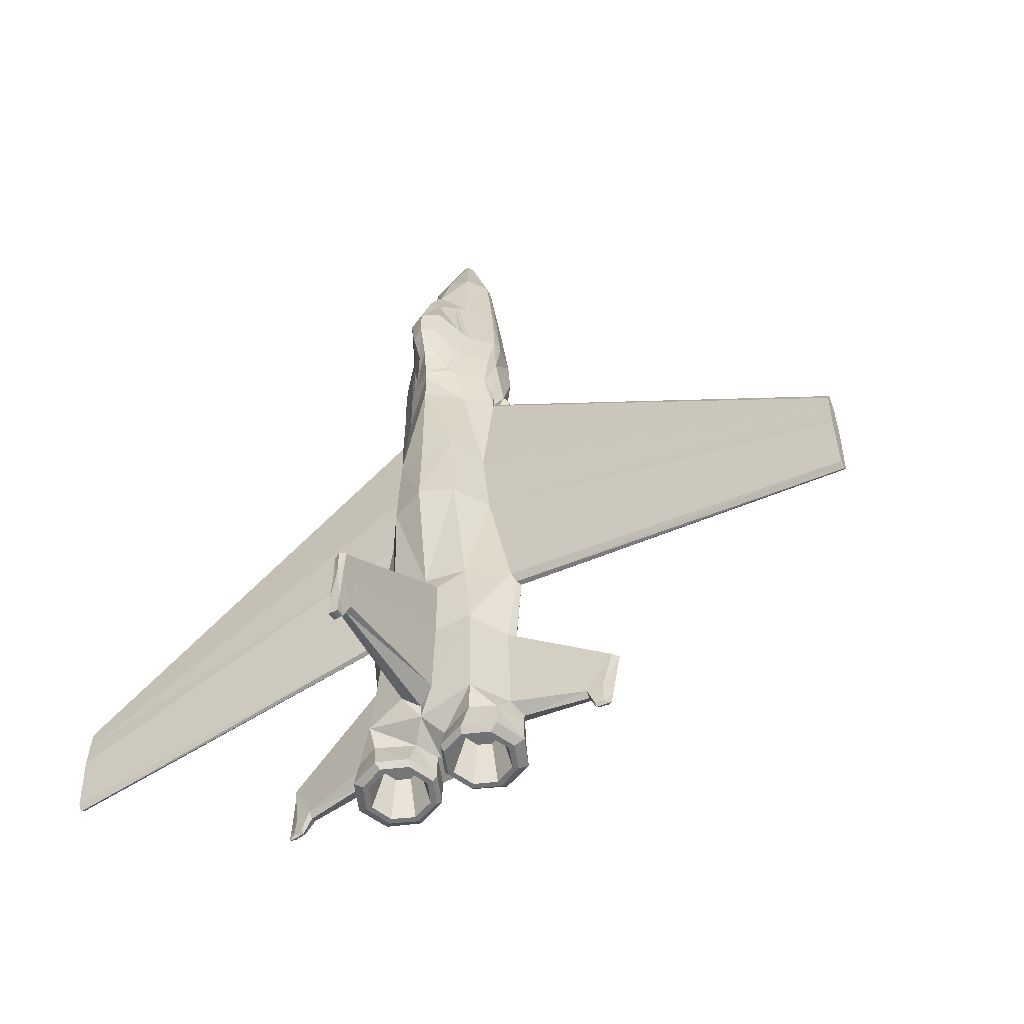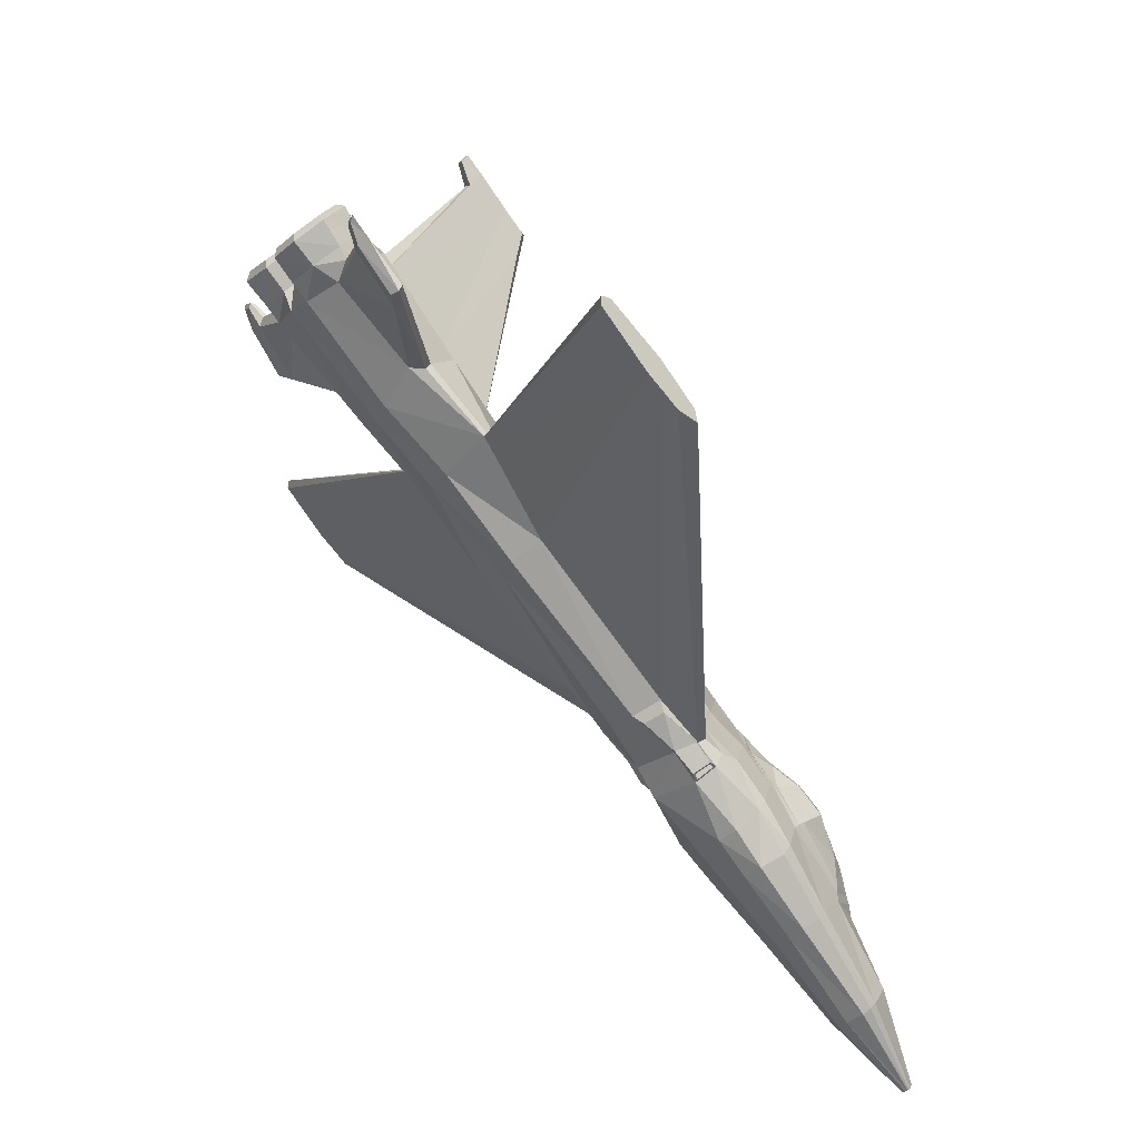
<metadata>
{"format":"obj","ext":"obj","renderer":"f3d","projection":"perspective","resolution":1024,"background":"white","views":[{"elev":-1.0,"azim":-144.7,"up":"+Z"},{"elev":-25.3,"azim":-88.4,"up":"+Y"}]}
</metadata>
<code>
o Jet
v -0.9644 2.946 -1.626
v 4.217 -6.258 6.34
v 2.409 -2.259 3.323
v 2.267 -2.105 3.115
v 0.3255 1.176 0.1174
v -2.033 2.2 -1.466
v 4.146 -6.211 6.449
v 4.129 -6.328 6.331
v -1.928 3.018 -0.6837
v 1.639 -3.047 3.069
v 1.825 -2.015 4.174
v 0.334 0.1168 2.332
v -0.02337 -0.5428 1.103
v -2.121 2.823 -1.241
v 4.134 -6.294 6.366
v 1.6 -1.689 3.898
v 1.437 -2.701 2.859
v -0.6817 0.3547 0.2605
v -0.5643 1.133 1.043
v 4.95 1.964 -1.475
v 4.697 2.297 -1.806
v 4.301 3.005 -2.199
v 4.708 2.475 -1.663
v 4.703 2.375 -1.741
v 4.254 3.014 -2.297
v 5.016 2.015 -1.296
v 5.076 1.871 -1.262
v 4.286 2.906 -2.299
v -1.404 3.318 -1.1
v -1.145 3.323 -1.345
v 4.22 -6.237 6.361
v 4.181 -6.207 6.426
v 2.459 -2.314 3.574
v 2.209 -2.163 3.916
v 0.7129 0.1675 1.979
v 0.9159 -0.02683 1.477
v 2.231 -1.951 3.069
v 1.969 -1.809 3.439
v 0.3499 1.13 0.2606
v -0.07664 1.212 0.7375
v 3.484 -4.139 4.644
v 2.875 -4.695 4.677
v 3.179 -4.198 5.68
v 3.309 -3.957 5.18
v 3.48 -4.023 4.716
v -1.834 2.894 -0.5625
v -0.685 1.313 0.8987
v -0.5202 1.458 0.7818
v -1.549 2.931 -0.4723
v -1.666 4.461 0.8615
v -1.198 3.801 1.446
v -1.141 3.817 1.357
v -1.592 4.467 0.8427
v -1.228 2.796 -1.903
v -1.619 2.544 -1.861
v 4.173 -6.302 6.325
v 4.206 -6.273 6.332
v 2.358 -2.632 3.011
v 2.474 -2.428 3.138
v 0.4487 -0.3571 0.8377
v 0.7576 -0.002139 0.973
v 2.224 -2.172 3.031
v 2.051 -2.356 2.82
v 0.3391 1.15 0.04098
v -0.2259 0.5653 0.05521
v 3.397 -4.301 4.465
v 3.207 -4.499 4.489
v -2.023 2.785 -1.221
v -1.862 3.032 -1.064
v -1.932 2.547 -1.584
v -0.9645 2.96 -1.364
v -1.189 3.154 -0.8671
v -1.038 3.1 -1.704
v -1.477 2.349 -1.692
v -1.053 2.66 -1.601
v -2.208 3.038 -1.433
v -2.129 3.139 -1.533
v -1.19 3.376 -1.918
v -1.411 3.386 -1.86
v -2.053 2.974 -1.794
v -2.107 2.802 -1.803
v -2.012 3.373 -1.206
v -1.992 3.376 -1.369
v -1.292 3.612 -1.548
v -1.487 3.549 -1.602
v -1.727 3.545 -1.399
v -1.632 3.611 -1.253
v -1.766 2.803 -2.098
v -1.81 2.979 -1.998
v -1.544 3.151 -2.025
v -1.387 3.041 -2.146
v -0.2764 1.832 -0.5943
v -1.232 1.078 -0.4626
v -0.5065 2.007 0.05296
v -0.3217 1.901 -0.4891
v -0.9743 2.026 0.2305
v -1.386 4.064 1.212
v -1.33 4.076 1.154
v -0.8088 1.255 -0.668
v -0.4361 1.798 -0.7305
v 0.4114 2.759 -1.823
v -0.01021 3.23 -2.129
v 0.04872 3.276 -2.275
v -0.008127 3.112 -2.271
v 0.4687 2.683 -1.907
v 0.3686 2.614 -1.936
v 2.256 -2.402 4.544
v 2.133 -2.373 4.609
v 2.928 -3.581 5.542
v 2.964 -3.441 5.346
v 3.175 -3.77 5.257
v 3.074 -3.931 5.627
v 2.184 -2.262 4.151
v 1.929 -2.132 4.322
v 3.125 -3.26 4.19
v 3.141 -3.382 4.083
v 2.31 -3.946 3.939
v 2.885 -3.076 4.502
v 2.811 -3.773 3.791
v 3.028 -3.595 3.817
v 2.586 -2.881 5.262
v 2.798 -2.908 5.081
v 2.847 -3.013 4.699
v 3.961 -5.209 5.484
v 3.496 -5.57 5.451
v 3.581 -5.003 6.02
v 3.829 -4.985 5.843
v 3.972 -5.141 5.553
v 3.701 -5.481 5.387
v 3.919 -5.304 5.412
v 3.221 -3.853 5.234
v 3.121 -4.039 5.658
v 2.186 -2.203 4.05
v 1.885 -2.076 4.264
v 2.855 -3.039 4.609
v 2.794 -2.762 3.908
v 2.583 -3.364 3.417
v 2.83 -2.879 3.785
v 2.027 -3.571 3.57
v 2.545 -2.598 4.223
v 2.793 -3.171 3.467
v 2.389 -2.613 5.009
v 2.526 -2.602 4.853
v 2.504 -2.609 4.418
v 2.513 -2.598 4.327
v 1.115 -2.199 2.488
v 0.8561 -0.6404 2.97
v 4.824 2.132 -1.639
v 4.862 2.246 -1.478
v 4.89 2.125 -1.5
v 1.211 -0.6155 2.713
v 1.387 -0.8641 2.239
v 1.656 -2.002 2.334
v 1.937 -1.705 2.485
v 2.378 -2.555 2.933
v 2.483 -2.397 3.05
v 2.323 -2.152 2.892
v 2.142 -2.323 2.721
v 2.016 -1.854 2.504
v 1.813 -2.056 2.408
v -1.677 4.276 0.7129
v -1.588 4.282 0.6874
v -1.076 3.548 1.282
v -1.142 3.531 1.387
v -1.294 3.837 1.038
v -1.806 4.56 0.6215
v -1.798 4.654 0.7014
v -1.739 4.666 0.6801
v -1.745 4.571 0.6016
v 0.2913 2.619 -1.604
v -0.1847 3.182 -2.011
v 0.2367 2.48 -1.738
v 0.3465 2.543 -1.692
v -0.2283 3.182 -2.102
v -0.187 3.058 -2.144
v -0.1191 3.419 -2.301
v -0.07926 3.459 -2.384
v -0.1142 3.37 -2.369
v -0.2302 3.39 -2.222
v -0.258 3.391 -2.279
v -0.2307 3.324 -2.297
v -2.198 3.116 -1.5
v -2.108 2.918 -1.812
v -2.036 3.398 -1.305
v -1.432 3.604 -1.583
v -1.719 3.6 -1.341
v -1.342 3.41 -1.892
v -1.817 2.925 -2.056
v -1.5 3.129 -2.088
v -1.268 2.945 -1.455
v -1.707 2.794 -1.254
v -1.66 2.693 -1.414
v -1.623 2.939 -1.154
v -1.314 3.044 -1.297
v -1.461 3.042 -1.173
v -1.512 2.696 -1.539
v -1.349 2.801 -1.555
v 2.339 -2.673 3.018
v 2.486 -2.416 3.177
v 2.372 -2.557 2.898
v 2.496 -2.367 3.039
v 2.288 -2.54 2.965
v 2.39 -2.36 3.077
v 2.305 -2.473 2.896
v 2.397 -2.333 3
v -3.07 2.301 -0.6676
v 4.054 -6.308 6.414
v 1.031 -2.681 3.95
v 0.8894 -2.527 3.742
v -1.71 0.5527 1.044
v -5.68 -1.293 3.363
v -5.932 -0.9597 3.032
v -6.329 -0.2514 2.638
v -5.922 -0.782 3.175
v -5.927 -0.8818 3.097
v -6.376 -0.2432 2.54
v -5.614 -1.242 3.542
v -5.554 -1.386 3.576
v -6.344 -0.351 2.538
v -2.641 2.939 -0.5376
v -2.954 2.768 -0.5218
v 4.057 -6.287 6.435
v 4.11 -6.229 6.459
v 1.206 -2.698 4.145
v 1.508 -2.378 4.235
v -0.1403 -0.09387 2.368
v -0.5094 -0.4635 2.126
v 0.8044 -2.388 3.718
v 1.137 -2.063 3.818
v -1.601 0.5322 1.149
v -1.077 0.9055 1.193
v 2.264 -4.513 5.2
v 2.647 -4.16 5.481
v 2.261 -4.397 5.27
v -0.9233 1.334 0.9652
v -1.942 2.811 -0.2935
v -1.299 3.769 1.428
v -1.722 4.427 0.9017
v -3.051 2.237 -1.073
v -2.694 2.215 -1.372
v 4.088 -6.328 6.364
v 4.061 -6.317 6.398
v 1.016 -3.043 3.622
v 0.9462 -2.896 3.833
v -0.55 -0.6631 1.292
v -0.7885 -0.4758 1.677
v 0.8853 -2.582 3.64
v 0.9173 -2.703 3.336
v -1.758 0.5074 0.9956
v -1.169 0.2762 0.4846
v 2.261 -4.649 4.982
v 2.474 -4.723 4.823
v -2.142 2.749 -1.167
v -2.235 2.918 -0.8939
v -2.333 2.424 -1.401
v -2.894 2.369 -0.4865
v -2.517 2.748 -0.2629
v -3.158 2.451 -0.7391
v -2.56 2.017 -1.199
v -2.871 2.103 -0.7741
v -2.311 3.007 -1.387
v -2.47 3.034 -1.377
v -3.355 2.712 -0.9325
v -3.201 2.838 -1.046
v -2.616 2.802 -1.538
v -2.513 2.678 -1.618
v -2.415 3.25 -1.022
v -2.541 3.208 -1.12
v -3.153 3.042 -0.7011
v -3.056 3.068 -0.8877
v -2.784 3.221 -0.9179
v -2.764 3.264 -0.7383
v -2.902 2.455 -1.581
v -2.892 2.648 -1.506
v -3.134 2.663 -1.301
v -3.251 2.469 -1.297
v -2.193 1.245 0.2781
v -1.699 1.641 0.5958
v -2.128 1.348 0.333
v -1.333 1.916 0.3935
v -1.461 4.036 1.213
v -1.687 0.9862 -0.2682
v -2.187 1.262 0.06632
v -3.859 1.451 0.1204
v -4.068 1.986 -0.282
v -4.224 1.967 -0.3305
v -4.113 1.854 -0.4024
v -3.913 1.34 0.08696
v -3.847 1.323 -0.01728
v 2.035 -2.469 4.644
v 2.705 -3.52 5.464
v 2.684 -3.921 5.481
v 1.733 -2.4 4.357
v 1.725 -3.689 4.827
v 1.699 -3.824 4.74
v 1.985 -3.352 4.911
v 1.856 -4.065 4.226
v 1.673 -4.01 4.434
v 2.358 -3.043 5.281
v 2.114 -3.238 5.033
v 3.099 -5.474 5.877
v 3.315 -5.142 6.077
v 3.109 -5.405 5.946
v 3.299 -5.604 5.57
v 3.116 -5.55 5.778
v 2.682 -4.018 5.479
v 1.633 -2.372 4.302
v 2.059 -3.283 4.971
v 1.47 -3.168 4.511
v 1.524 -3.689 3.899
v 1.42 -3.311 4.427
v 1.748 -2.842 4.586
v 1.355 -3.612 4.121
v 2.2 -2.701 5.001
v 1.911 -2.79 4.688
v 1.838 -2.805 4.635
v -5.806 -1.125 3.199
v -5.768 -1.011 3.359
v -5.74 -1.132 3.338
v 0.474 -0.8415 3.049
v 0.1653 -1.238 2.795
v 0.6232 -2.318 2.804
v 0.4376 -2.164 3.168
v 0.9147 -3.004 3.599
v 0.8659 -2.893 3.786
v 0.7251 -2.641 3.619
v 0.7842 -2.739 3.339
v 0.4785 -2.325 3.204
v 0.6159 -2.423 2.953
v -1.746 4.234 0.7594
v -1.26 3.492 1.365
v -1.449 3.79 1.108
v -1.851 4.632 0.7313
v -1.858 4.536 0.6532
v -3.576 1.434 0.1555
v -3.87 2.053 -0.3341
v -3.575 1.313 -0.003688
v -3.631 1.324 0.118
v -3.91 2.054 -0.4263
v -3.903 1.919 -0.4532
v -4.22 2.163 -0.4351
v -4.318 2.161 -0.4552
v -4.247 2.104 -0.4885
v -4.091 2.207 -0.4653
v -4.116 2.209 -0.5233
v -4.112 2.135 -0.5307
v -2.399 3.054 -1.409
v -2.573 2.776 -1.601
v -2.483 3.261 -1.102
v -3.099 3.094 -0.8248
v -2.773 3.276 -0.8609
v -3.272 2.819 -1.013
v -2.903 2.592 -1.562
v -3.192 2.611 -1.318
v -2.787 2.479 -0.7634
v -2.34 2.6 -0.9662
v -2.429 2.457 -1.064
v -2.383 2.706 -0.8088
v -2.698 2.62 -0.6668
v -2.531 2.714 -0.6853
v -2.598 2.363 -1.045
v -2.746 2.373 -0.9197
v 1.051 -3.068 3.604
v 0.9623 -2.883 3.87
v 0.8941 -3.01 3.571
v 0.836 -2.875 3.794
v 0.9786 -2.942 3.561
v 0.9172 -2.811 3.747
v 0.8893 -2.906 3.541
v 0.8463 -2.809 3.706
f 39 23 22
f 152 26 149
f 151 16 38
f 38 11 34
f 19 35 40
f 38 33 37
f 40 36 39
f 38 152 151
f 94 39 95
f 9 49 72
f 97 53 50
f 48 19 40
f 48 94 96
f 30 72 71
f 69 72 29
f 49 94 72
f 52 97 51
f 72 95 71
f 171 101 102
f 43 127 44
f 35 152 36
f 12 151 35
f 36 149 23
f 50 168 167
f 71 170 171
f 102 179 171
f 230 214 227
f 321 217 228
f 320 16 147
f 229 11 16
f 226 19 231
f 229 224 225
f 231 227 226
f 321 229 320
f 278 230 231
f 236 9 257
f 97 238 281
f 19 235 231
f 278 235 280
f 221 257 220
f 257 254 220
f 236 278 280
f 97 237 51
f 257 279 278
f 336 284 335
f 302 43 233
f 226 321 320
f 320 12 226
f 227 318 321
f 50 333 238
f 256 335 279
f 344 285 336
f 39 36 23
f 152 37 26
f 151 147 16
f 38 16 11
f 19 12 35
f 38 34 33
f 40 35 36
f 38 37 152
f 94 40 39
f 9 46 49
f 97 98 53
f 48 47 19
f 48 40 94
f 30 29 72
f 69 9 72
f 49 96 94
f 52 98 97
f 72 94 95
f 171 170 101
f 43 126 127
f 35 151 152
f 12 147 151
f 36 152 149
f 50 53 168
f 71 95 170
f 102 176 179
f 230 213 214
f 321 318 217
f 320 229 16
f 229 225 11
f 226 12 19
f 229 228 224
f 231 230 227
f 321 228 229
f 278 279 230
f 236 46 9
f 97 50 238
f 19 47 235
f 278 231 235
f 221 256 257
f 257 9 254
f 236 257 278
f 97 281 237
f 257 256 279
f 336 285 284
f 302 126 43
f 226 227 321
f 320 147 12
f 227 214 318
f 50 167 333
f 256 336 335
f 344 341 285
f 153 17 146
f 61 148 154
f 63 10 17
f 117 67 42
f 64 21 61
f 93 65 18
f 18 60 13
f 74 100 99
f 153 61 154
f 65 61 60
f 68 6 14
f 54 74 55
f 54 1 75
f 70 74 6
f 173 106 105
f 99 64 65
f 6 99 93
f 104 105 106
f 175 106 172
f 137 117 139
f 42 129 125
f 10 137 139
f 154 20 62
f 13 153 146
f 200 157 201
f 158 159 157
f 154 160 153
f 63 160 158
f 63 200 198
f 75 172 100
f 1 175 75
f 92 172 173
f 103 178 177
f 104 181 178
f 17 322 146
f 317 246 323
f 10 248 17
f 117 252 297
f 212 249 246
f 93 250 282
f 18 245 250
f 283 259 282
f 322 246 245
f 246 250 245
f 253 6 255
f 259 239 240
f 255 259 240
f 338 289 337
f 249 282 250
f 6 282 259
f 287 288 286
f 289 340 337
f 117 310 139
f 42 304 252
f 10 310 363
f 211 323 247
f 13 322 245
f 365 326 327
f 327 328 329
f 329 323 322
f 248 329 322
f 365 248 363
f 337 260 283
f 340 206 260
f 277 337 283
f 286 343 287
f 287 346 340
f 153 63 17
f 61 21 148
f 63 198 10
f 117 119 67
f 64 28 21
f 93 99 65
f 18 65 60
f 74 75 100
f 153 60 61
f 65 64 61
f 68 70 6
f 54 75 74
f 54 73 1
f 70 55 74
f 173 172 106
f 99 100 64
f 6 74 99
f 104 103 105
f 175 104 106
f 137 119 117
f 42 67 129
f 10 198 137
f 154 148 20
f 13 60 153
f 200 158 157
f 158 160 159
f 154 159 160
f 63 153 160
f 63 158 200
f 75 175 172
f 1 174 175
f 92 100 172
f 103 104 178
f 104 175 181
f 17 248 322
f 317 212 246
f 10 363 248
f 117 42 252
f 212 219 249
f 93 18 250
f 18 13 245
f 283 260 259
f 322 323 246
f 246 249 250
f 253 14 6
f 259 260 239
f 255 6 259
f 338 288 289
f 249 283 282
f 6 93 282
f 287 289 288
f 289 287 340
f 117 297 310
f 42 125 304
f 10 139 310
f 211 317 323
f 13 146 322
f 365 366 326
f 327 326 328
f 329 328 323
f 248 327 329
f 365 327 248
f 337 340 260
f 340 339 206
f 277 338 337
f 286 342 343
f 287 343 346
f 218 247 209
f 208 228 209
f 215 213 216
f 219 215 216
f 211 319 317
f 319 217 318
f 228 218 209
f 296 234 233
f 295 234 294
f 109 292 112
f 364 209 247
f 251 295 298
f 281 330 332
f 313 363 310
f 247 366 364
f 305 252 304
f 237 332 331
f 288 285 286
f 284 338 335
f 341 286 285
f 291 121 299
f 315 290 293
f 293 108 114
f 293 134 307
f 316 293 307
f 112 306 132
f 292 308 306
f 291 300 292
f 314 121 142
f 251 297 252
f 298 311 313
f 311 294 309
f 309 296 312
f 233 303 302
f 232 303 234
f 305 232 251
f 306 296 233
f 132 233 43
f 312 307 225
f 307 11 225
f 296 316 312
f 224 312 225
f 311 224 208
f 364 311 208
f 290 142 108
f 308 315 316
f 300 314 315
f 298 310 297
f 215 318 214
f 317 215 212
f 331 280 235
f 332 236 280
f 335 277 279
f 218 211 247
f 208 224 228
f 215 214 213
f 219 212 215
f 211 218 319
f 319 218 217
f 228 217 218
f 296 294 234
f 295 232 234
f 109 291 292
f 364 208 209
f 251 232 295
f 281 238 330
f 313 364 363
f 247 326 366
f 305 251 252
f 237 281 332
f 288 284 285
f 284 288 338
f 341 342 286
f 291 109 121
f 315 314 290
f 293 290 108
f 293 114 134
f 316 315 293
f 112 292 306
f 292 300 308
f 291 299 300
f 314 299 121
f 251 298 297
f 298 295 311
f 311 295 294
f 309 294 296
f 233 234 303
f 232 301 303
f 305 301 232
f 306 308 296
f 132 306 233
f 312 316 307
f 307 134 11
f 296 308 316
f 224 309 312
f 311 309 224
f 364 313 311
f 290 314 142
f 308 300 315
f 300 299 314
f 298 313 310
f 215 319 318
f 317 319 215
f 331 332 280
f 332 330 236
f 335 338 277
f 62 27 4
f 37 3 4
f 22 24 25
f 28 24 21
f 150 20 148
f 150 26 27
f 37 27 26
f 118 45 115
f 116 45 41
f 111 109 112
f 4 199 62
f 116 66 120
f 162 98 165
f 198 141 137
f 62 201 157
f 67 130 129
f 165 52 163
f 102 105 103
f 173 101 170
f 103 176 102
f 121 110 122
f 144 107 143
f 113 108 107
f 134 113 133
f 145 113 144
f 131 112 132
f 135 111 131
f 123 110 111
f 143 121 122
f 119 66 67
f 138 120 141
f 138 115 116
f 118 136 140
f 44 128 45
f 41 128 124
f 41 130 66
f 118 131 44
f 44 132 43
f 140 133 145
f 11 133 34
f 118 145 135
f 140 33 34
f 33 138 3
f 199 138 141
f 107 142 143
f 135 144 123
f 123 143 122
f 137 120 119
f 24 149 150
f 24 148 21
f 96 163 48
f 49 165 96
f 92 170 95
f 62 20 27
f 37 33 3
f 22 23 24
f 28 25 24
f 150 27 20
f 150 149 26
f 37 4 27
f 118 44 45
f 116 115 45
f 111 110 109
f 4 3 199
f 116 41 66
f 162 53 98
f 198 199 141
f 62 199 201
f 67 66 130
f 165 98 52
f 102 101 105
f 173 105 101
f 103 177 176
f 121 109 110
f 144 113 107
f 113 114 108
f 134 114 113
f 145 133 113
f 131 111 112
f 135 123 111
f 123 122 110
f 143 142 121
f 119 120 66
f 138 116 120
f 138 136 115
f 118 115 136
f 44 127 128
f 41 45 128
f 41 124 130
f 118 135 131
f 44 131 132
f 140 34 133
f 11 134 133
f 118 140 145
f 140 136 33
f 33 136 138
f 199 3 138
f 107 108 142
f 135 145 144
f 123 144 143
f 137 141 120
f 24 23 149
f 24 150 148
f 96 165 163
f 49 162 165
f 92 173 170
f 130 2 57
f 31 7 15
f 57 15 8
f 126 32 127
f 125 56 8
f 124 31 2
f 32 128 127
f 164 52 51
f 129 57 56
f 48 164 47
f 305 207 301
f 15 223 222
f 8 207 242
f 223 126 302
f 125 241 304
f 301 222 303
f 303 223 302
f 164 237 331
f 242 304 241
f 164 235 47
f 130 124 2
f 15 2 31
f 31 32 7
f 8 56 57
f 57 2 15
f 126 7 32
f 125 129 56
f 124 128 31
f 32 31 128
f 164 163 52
f 129 130 57
f 48 163 164
f 305 242 207
f 222 207 15
f 15 7 223
f 242 241 8
f 8 15 207
f 223 7 126
f 125 8 241
f 301 207 222
f 303 222 223
f 164 51 237
f 242 305 304
f 164 331 235
f 174 181 175
f 49 161 162
f 166 168 169
f 161 169 162
f 1 171 174
f 180 176 177
f 180 178 181
f 174 179 180
f 191 197 196
f 193 194 190
f 346 339 340
f 236 161 46
f 333 166 334
f 334 161 330
f 206 336 256
f 345 341 344
f 343 345 346
f 339 344 336
f 361 355 356
f 355 360 358
f 174 180 181
f 49 46 161
f 166 167 168
f 161 166 169
f 1 71 171
f 180 179 176
f 180 177 178
f 174 171 179
f 196 192 191
f 191 190 197
f 190 191 193
f 193 195 194
f 346 345 339
f 236 330 161
f 333 167 166
f 334 166 161
f 206 339 336
f 345 342 341
f 343 342 345
f 339 345 344
f 356 357 361
f 361 362 355
f 358 356 355
f 355 359 360
f 95 5 92
f 64 25 28
f 5 22 25
f 54 88 91
f 55 81 88
f 53 169 168
f 92 64 100
f 69 14 9
f 73 71 1
f 70 76 81
f 69 76 68
f 29 82 69
f 29 84 87
f 73 91 78
f 30 78 84
f 77 192 80
f 183 76 182
f 184 76 82
f 185 87 84
f 186 82 87
f 84 187 185
f 189 88 188
f 189 78 91
f 188 81 183
f 86 194 195
f 156 203 205
f 62 159 154
f 80 182 77
f 77 184 83
f 86 185 85
f 86 184 186
f 85 187 79
f 89 189 188
f 90 187 189
f 80 188 183
f 80 196 89
f 89 197 90
f 83 195 193
f 83 191 77
f 79 197 190
f 85 190 194
f 58 199 198
f 58 200 155
f 155 201 156
f 59 201 199
f 203 204 205
f 155 202 58
f 155 205 204
f 59 202 203
f 210 279 277
f 249 216 210
f 210 213 230
f 239 273 240
f 240 266 255
f 238 334 330
f 249 277 283
f 254 14 253
f 258 256 221
f 239 206 258
f 255 261 253
f 261 254 253
f 267 220 254
f 220 269 221
f 258 276 239
f 221 263 258
f 357 262 265
f 261 348 347
f 349 261 347
f 350 272 351
f 351 267 349
f 269 352 263
f 273 354 353
f 354 263 352
f 266 353 348
f 271 359 270
f 325 368 244
f 328 247 323
f 347 265 262
f 349 262 268
f 350 271 270
f 271 349 268
f 352 270 264
f 274 354 275
f 275 352 264
f 265 353 274
f 361 265 274
f 362 274 275
f 268 360 271
f 356 268 262
f 264 362 275
f 270 355 264
f 243 364 244
f 365 243 324
f 366 324 325
f 244 366 325
f 368 369 367
f 367 324 243
f 324 370 325
f 244 367 243
f 95 39 5
f 64 5 25
f 5 39 22
f 54 55 88
f 55 70 81
f 53 162 169
f 92 5 64
f 69 68 14
f 73 30 71
f 70 68 76
f 69 82 76
f 29 87 82
f 29 30 84
f 73 54 91
f 30 73 78
f 77 191 192
f 183 81 76
f 184 182 76
f 185 186 87
f 186 184 82
f 84 78 187
f 189 91 88
f 189 187 78
f 188 88 81
f 86 85 194
f 156 59 203
f 62 157 159
f 80 183 182
f 77 182 184
f 86 186 185
f 86 83 184
f 85 185 187
f 89 90 189
f 90 79 187
f 80 89 188
f 80 192 196
f 89 196 197
f 83 86 195
f 83 193 191
f 79 90 197
f 85 79 190
f 58 59 199
f 58 198 200
f 155 200 201
f 59 156 201
f 203 202 204
f 155 204 202
f 155 156 205
f 59 58 202
f 210 230 279
f 249 219 216
f 210 216 213
f 239 276 273
f 240 273 266
f 238 333 334
f 249 210 277
f 254 9 14
f 258 206 256
f 239 260 206
f 255 266 261
f 261 267 254
f 267 272 220
f 220 272 269
f 258 263 276
f 221 269 263
f 357 356 262
f 261 266 348
f 349 267 261
f 350 269 272
f 351 272 267
f 269 350 352
f 273 276 354
f 354 276 263
f 266 273 353
f 271 360 359
f 325 370 368
f 328 326 247
f 347 348 265
f 349 347 262
f 350 351 271
f 271 351 349
f 352 350 270
f 274 353 354
f 275 354 352
f 265 348 353
f 361 357 265
f 362 361 274
f 268 358 360
f 356 358 268
f 264 355 362
f 270 359 355
f 243 363 364
f 365 363 243
f 366 365 324
f 244 364 366
f 368 370 369
f 367 369 324
f 324 369 370
f 244 368 367

</code>
